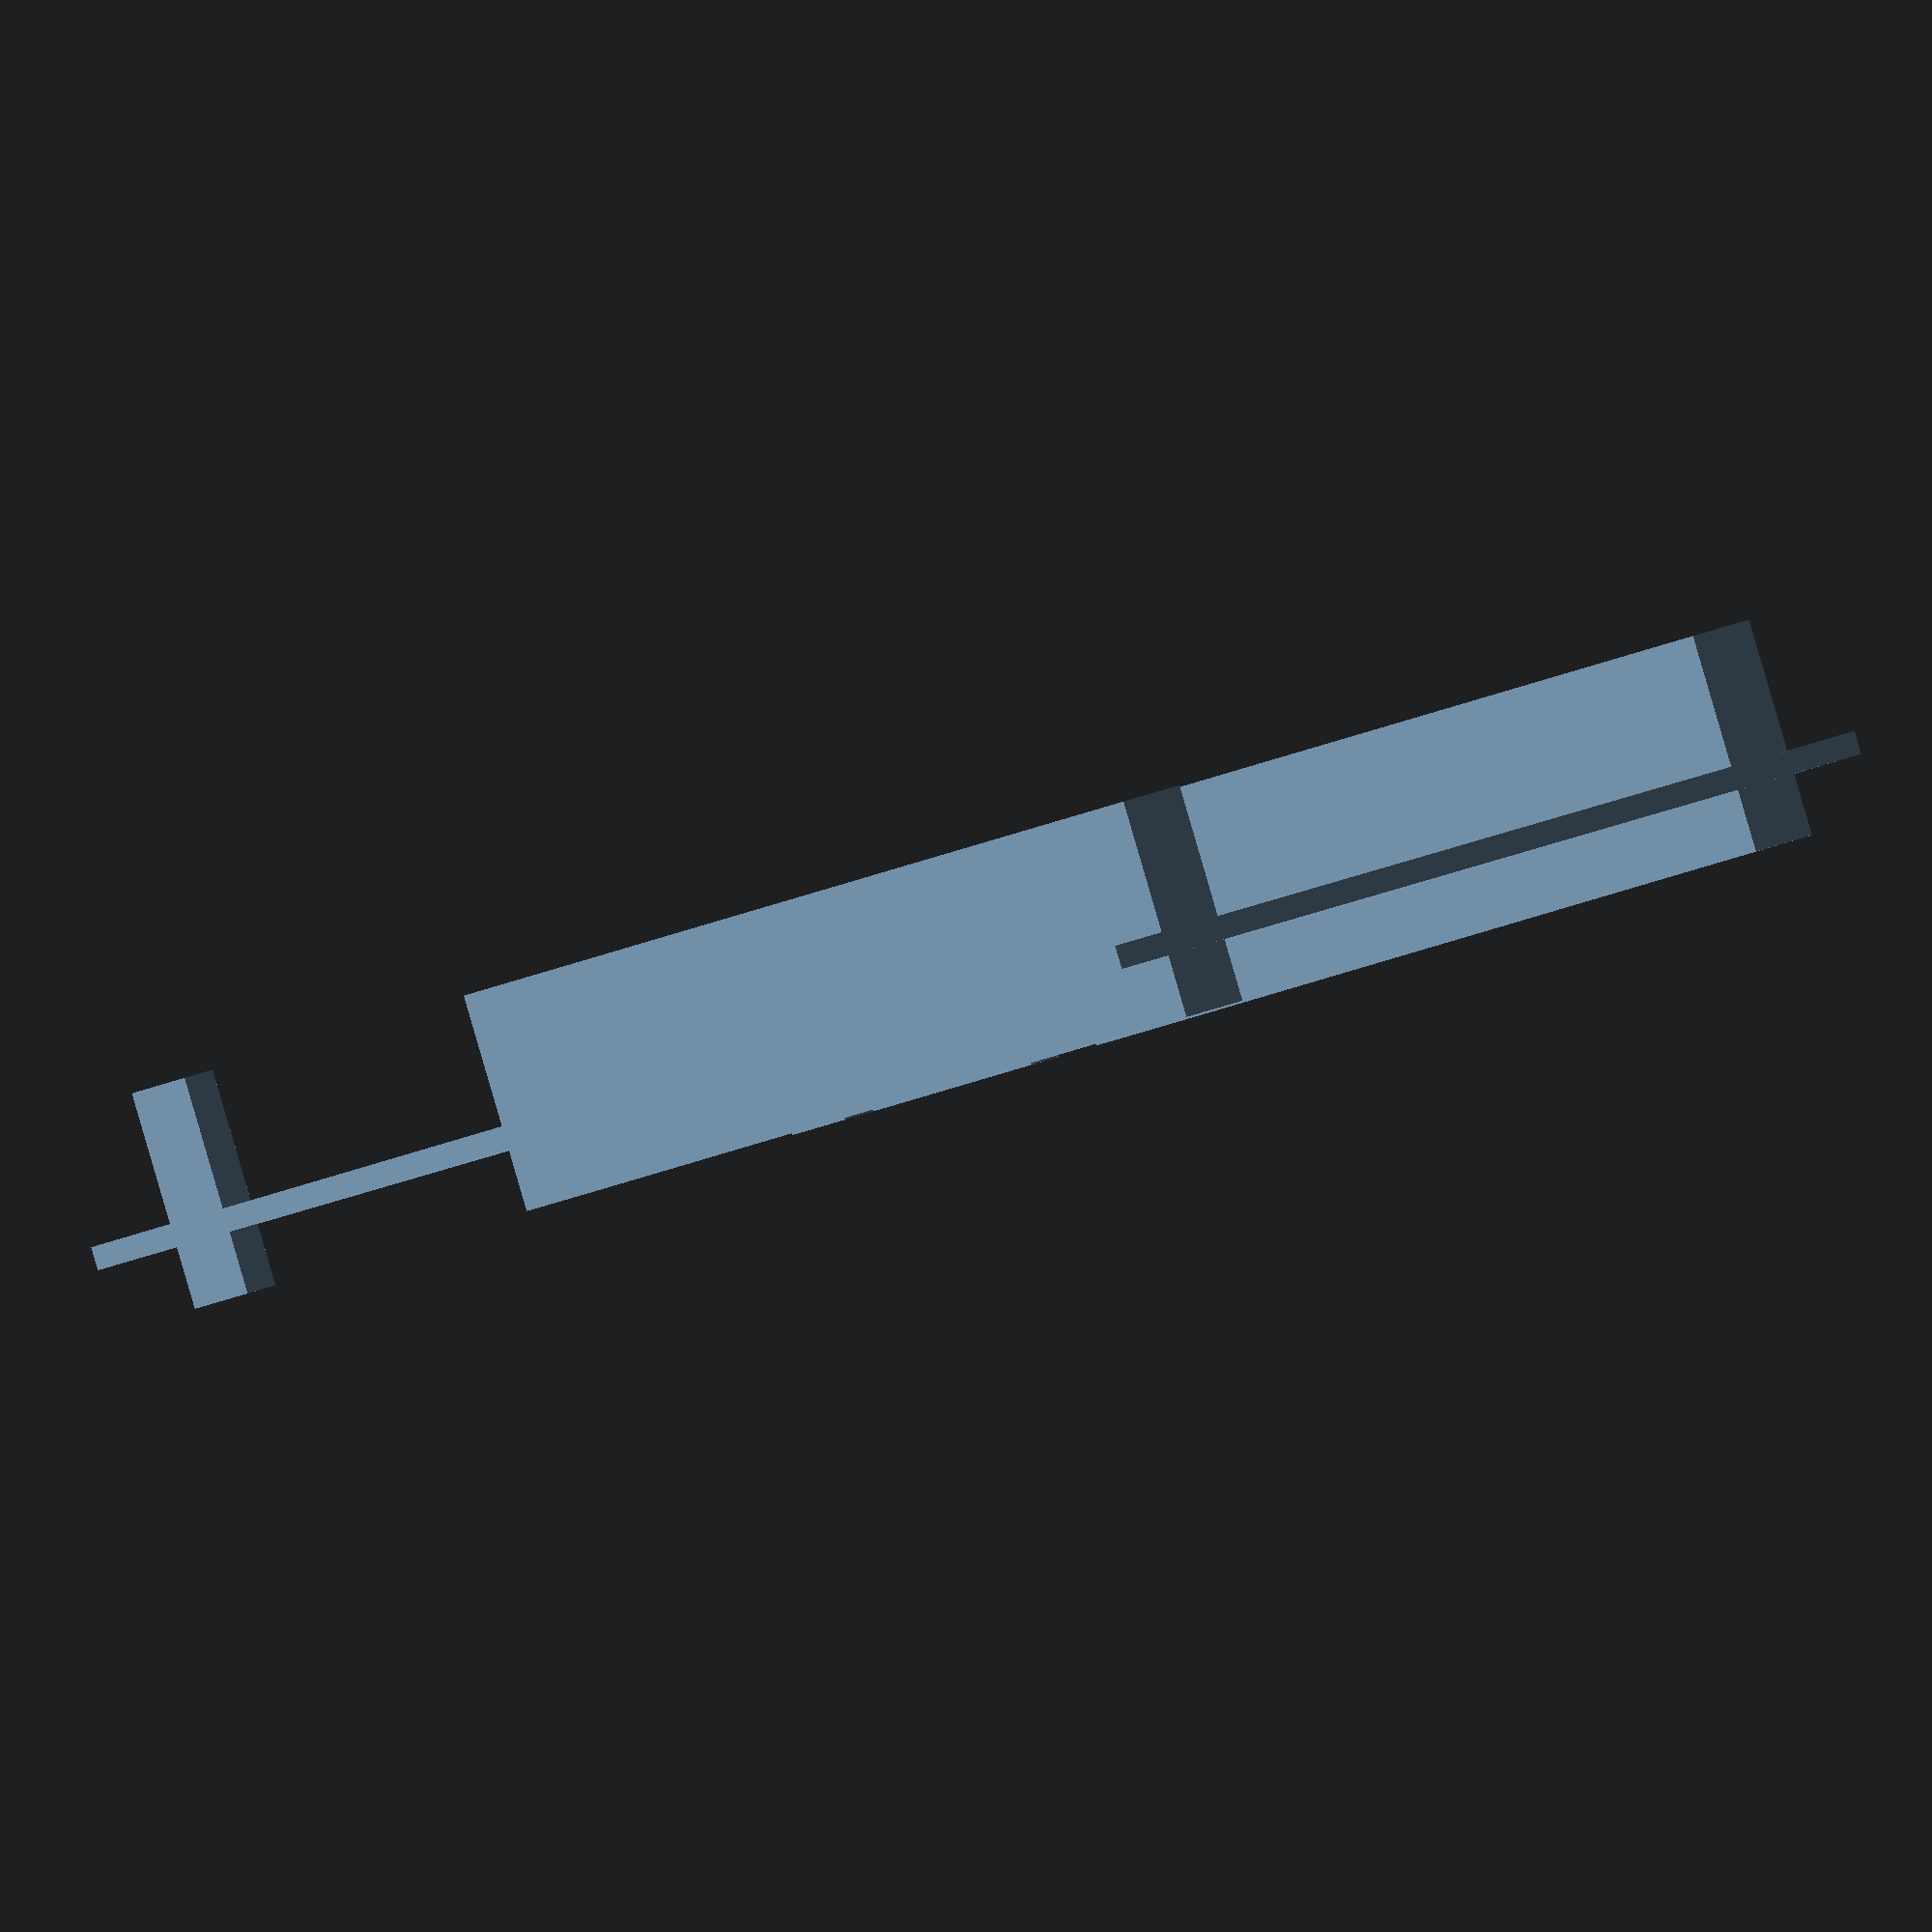
<openscad>


board_L = 97;
board_l = 66;
board_e = 1.5;

//barette(20,2);
stm32f4();

module barette(a, b) {
    translate([-1.25,-1.25,-8.5])
    cube([2.5*a, 2.5*b, 14]);
}

module stm32f4() {
    cube([board_L, board_l, board_e]);
    translate([2.22,6.33,0])
        barette(25,2);
    translate([2.22,board_l-6.33,0])
        mirror([0,1,0])barette(25,2);
    
    translate([board_L-3.34,6.33,0])mirror([1,0,0])
        barette(2,1);
    translate([board_L-3.34,board_l-6.33,0])mirror([1,0,0])
        mirror([0,1,0])barette(2,1);
    
    translate([board_L-11,board_l-6.33,0])mirror([1,0,0])
        mirror([0,1,0])barette(6,1);
    
}
</openscad>
<views>
elev=270.1 azim=133.3 roll=343.7 proj=o view=solid
</views>
